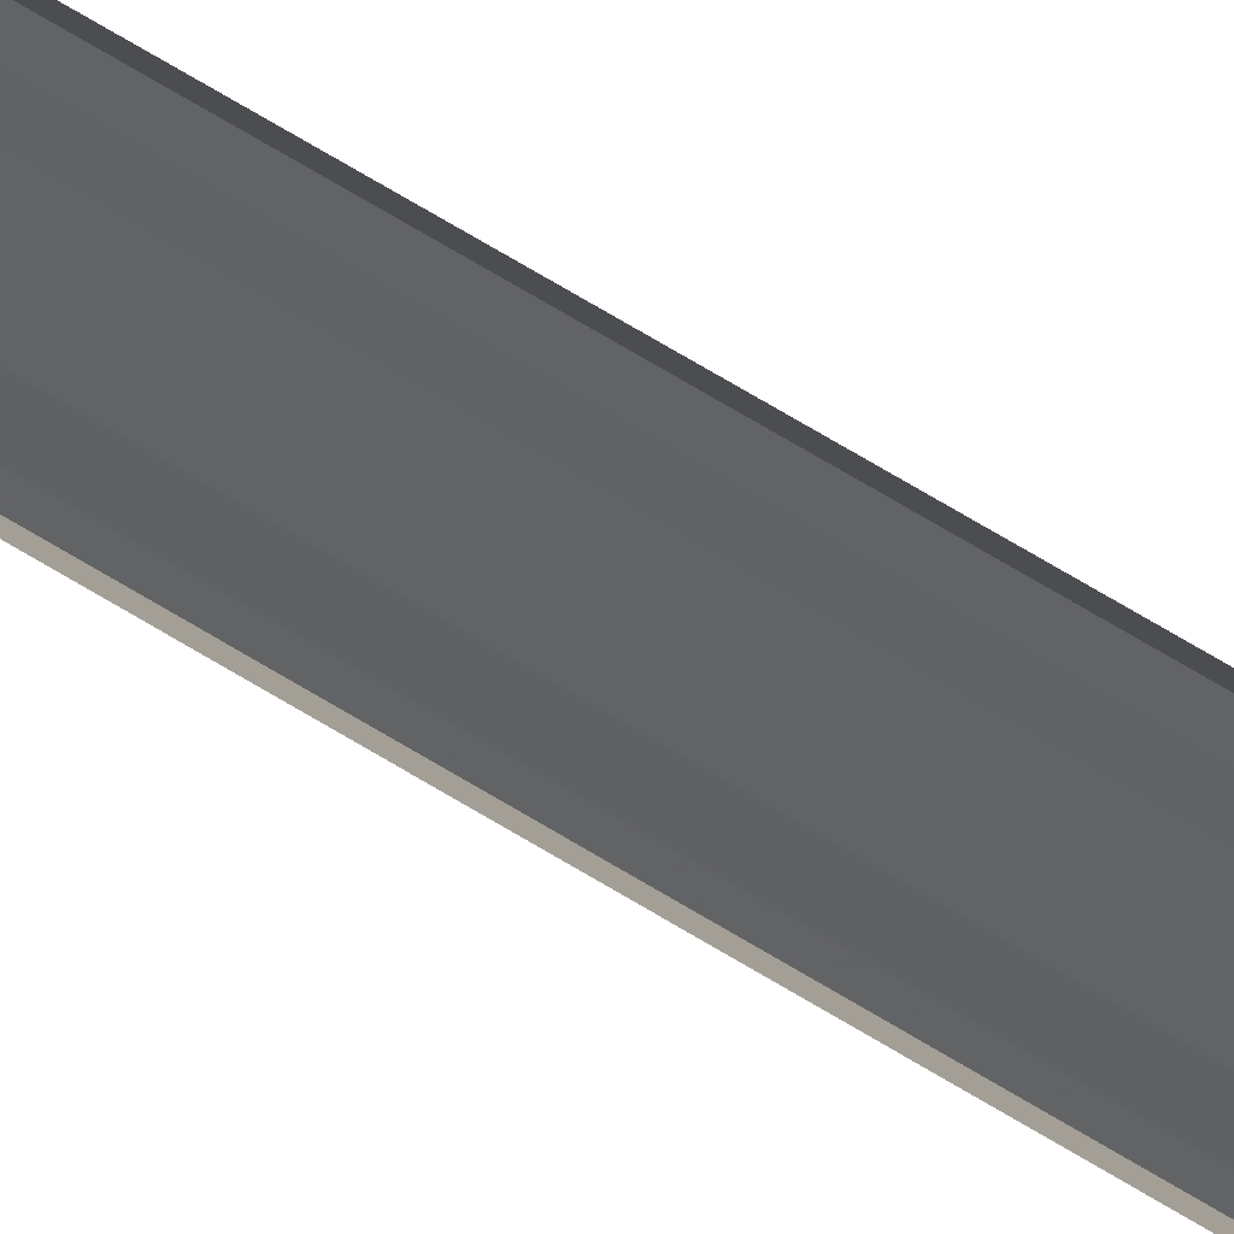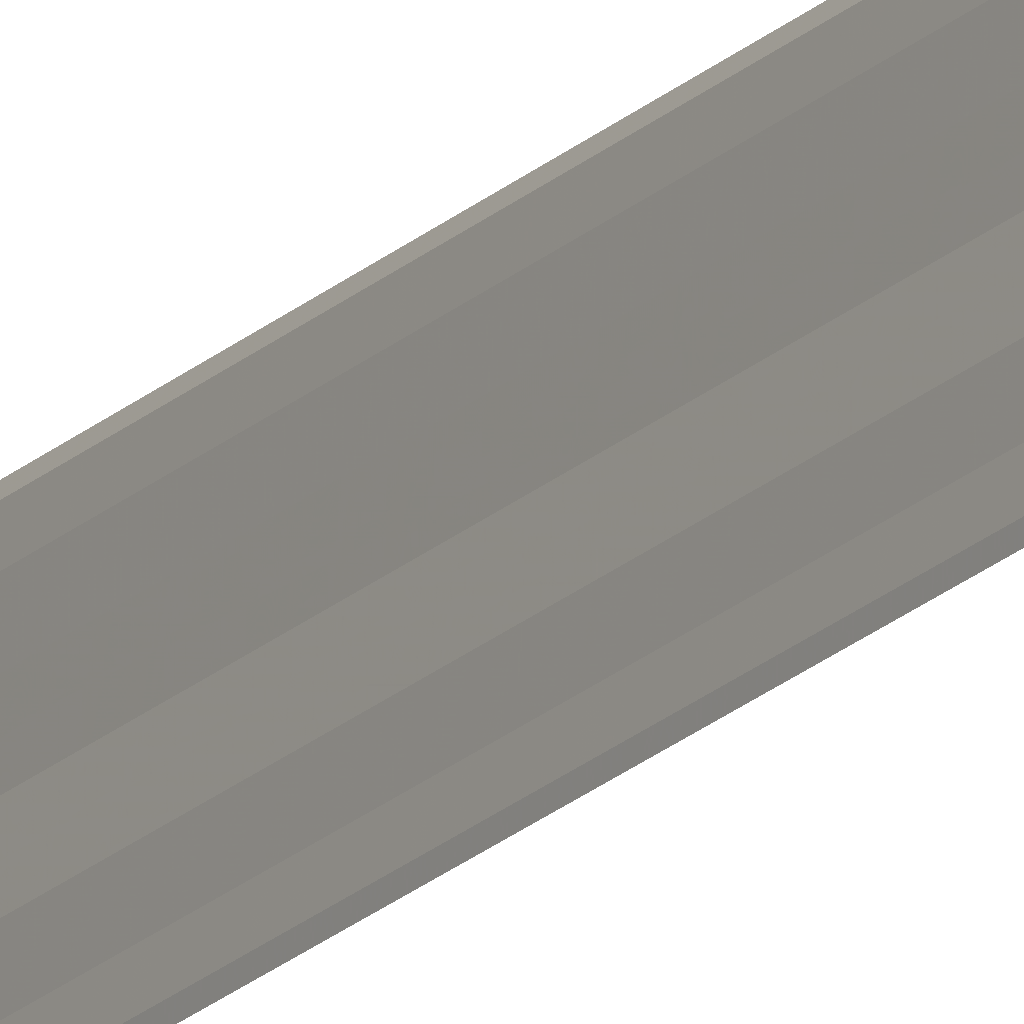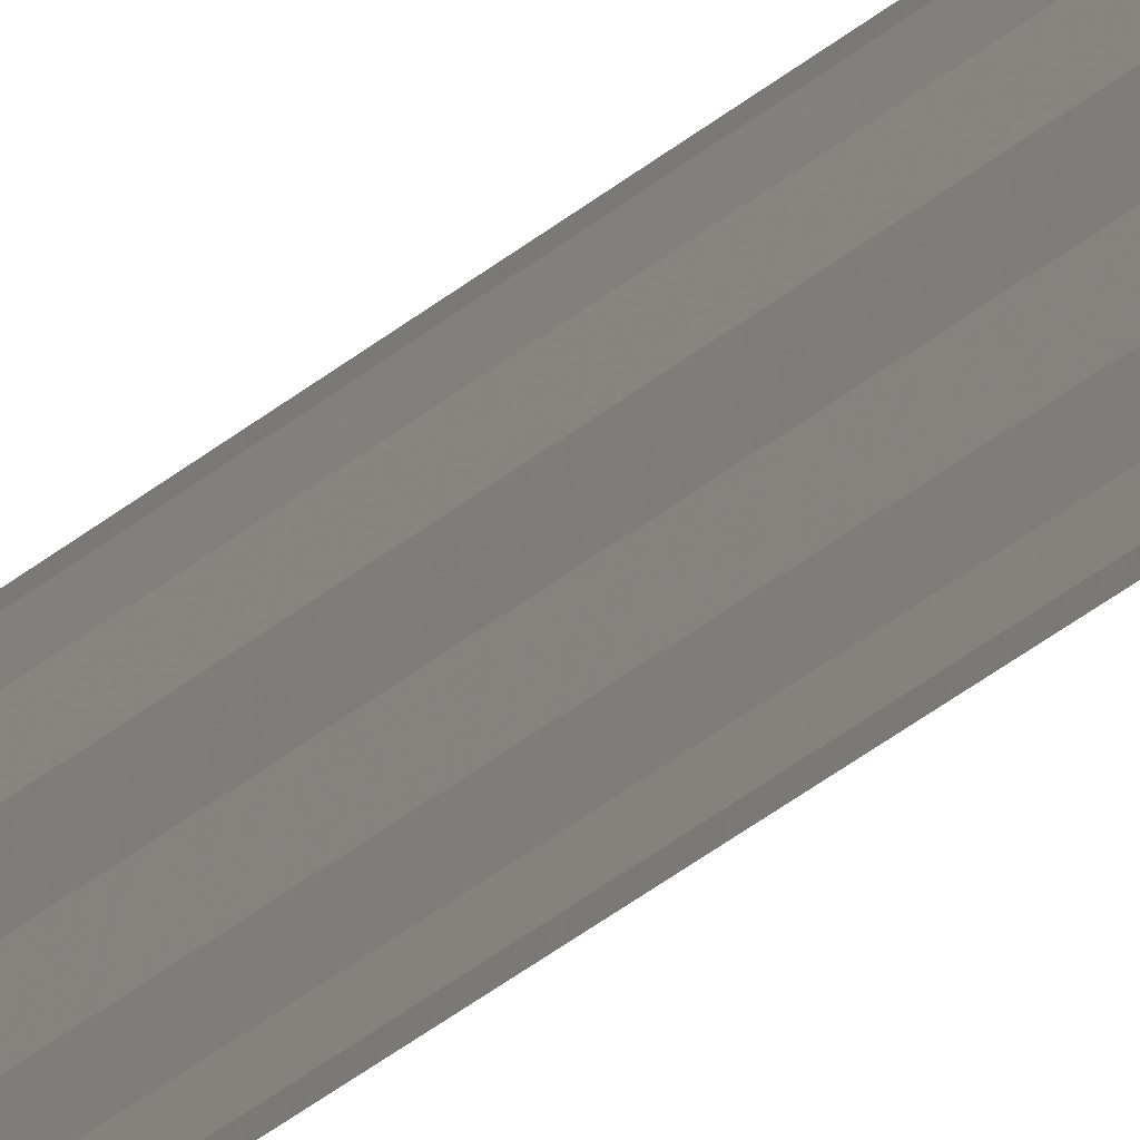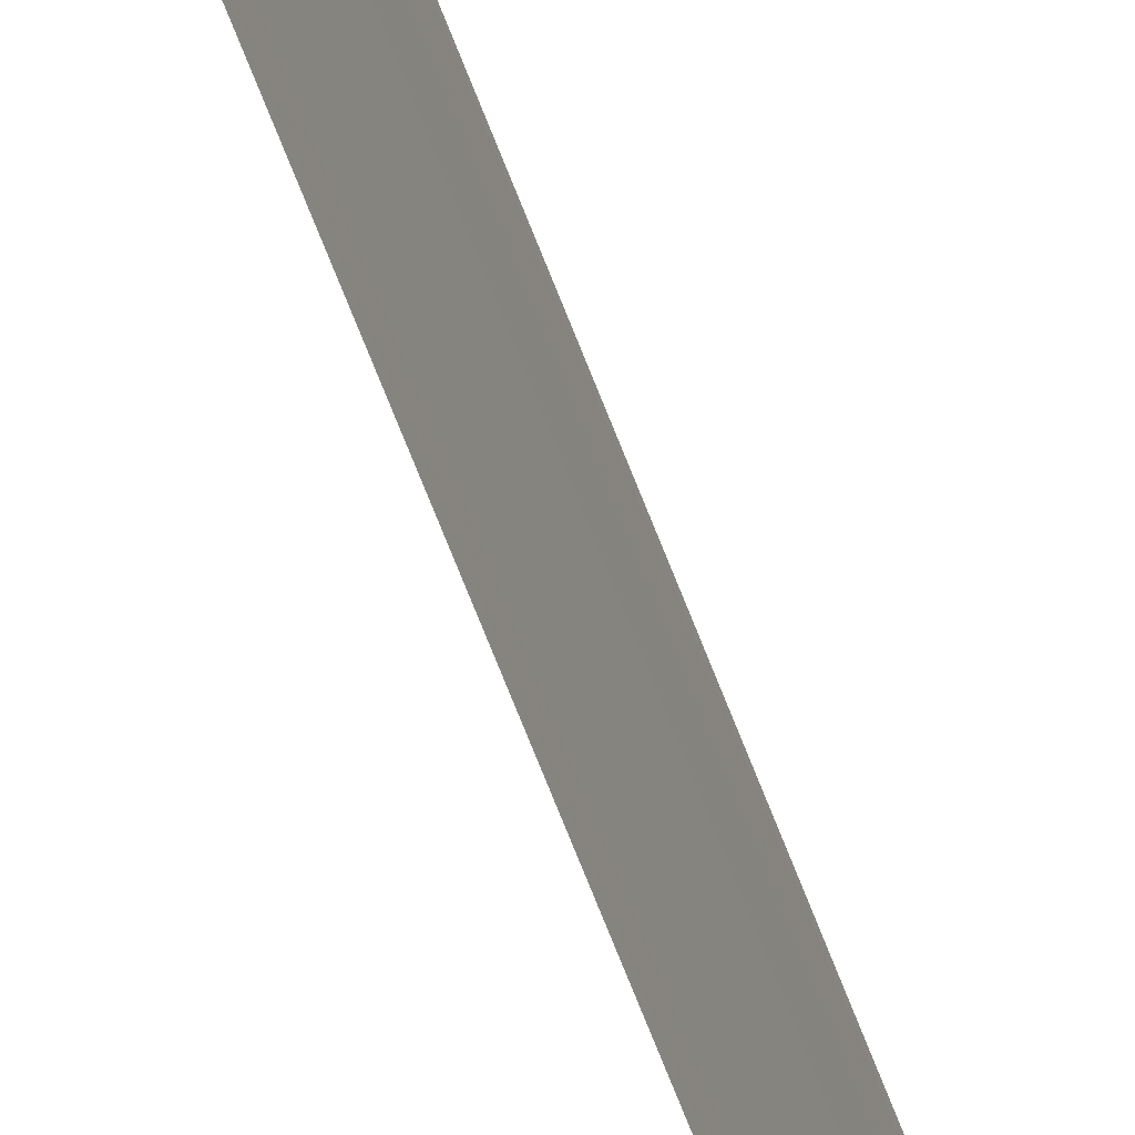
<metadata>
{"format":"obj","ext":"obj","renderer":"f3d","projection":"perspective","resolution":1024,"background":"white","views":[{"elev":48.4,"azim":127.3,"up":"+Z"},{"elev":-21.4,"azim":-32.6,"up":"+Z"},{"elev":-21.3,"azim":-29.4,"up":"+Z"},{"elev":-47.7,"azim":17.0,"up":"+Z"}]}
</metadata>
<code>
o 3854
v 2245 1878 7.324
v 2245 1878 7.324
v 2245 1878 7.324
v 2245 1878 7.324
v 2245 1878 7.324
v 2245 1878 7.325
v 2245 1878 7.325
v 2245 1878 7.326
v 2245 1878 7.326
v 2245 1878 7.326
v 2245 1878 7.326
v 2245 1878 7.326
v 2245 1878 7.327
v 2245 1878 7.327
v 2245 1878 7.327
v 2245 1878 7.328
v 2245 1878 7.328
v 2245 1878 7.329
v 2245 1878 7.329
v 2245 1878 7.329
v 2245 1878 7.329
v 2245 1878 7.329
v 2245 1878 7.324
v 2245 1878 7.325
v 2245 1878 7.324
v 2245 1878 7.324
v 2245 1878 7.324
v 2245 1878 7.324
v 2245 1878 7.325
v 2245 1878 7.325
v 2245 1878 7.326
v 2245 1878 7.326
v 2245 1878 7.326
v 2245 1878 7.326
v 2245 1878 7.326
v 2245 1878 7.327
v 2245 1878 7.327
v 2245 1878 7.328
v 2245 1878 7.328
v 2245 1878 7.328
v 2245 1878 7.329
v 2245 1878 7.329
v 2245 1878 7.329
v 2245 1878 7.329
v 2245 1878 7.329
f 1 2 3
f 3 4 5
f 6 4 5
f 7 2 6
f 7 8 6
f 6 9 10
f 11 9 10
f 12 8 11
f 12 13 11
f 11 14 15
f 16 14 15
f 17 13 16
f 17 18 16
f 19 18 20
f 16 21 22
f 20 21 22
f 23 24 25
f 23 26 25
f 25 27 28
f 25 29 30
f 31 29 30
f 32 24 31
f 32 33 31
f 31 34 35
f 36 34 35
f 37 33 36
f 37 38 36
f 36 39 40
f 41 39 40
f 42 38 41
f 42 43 41
f 41 44 45

</code>
